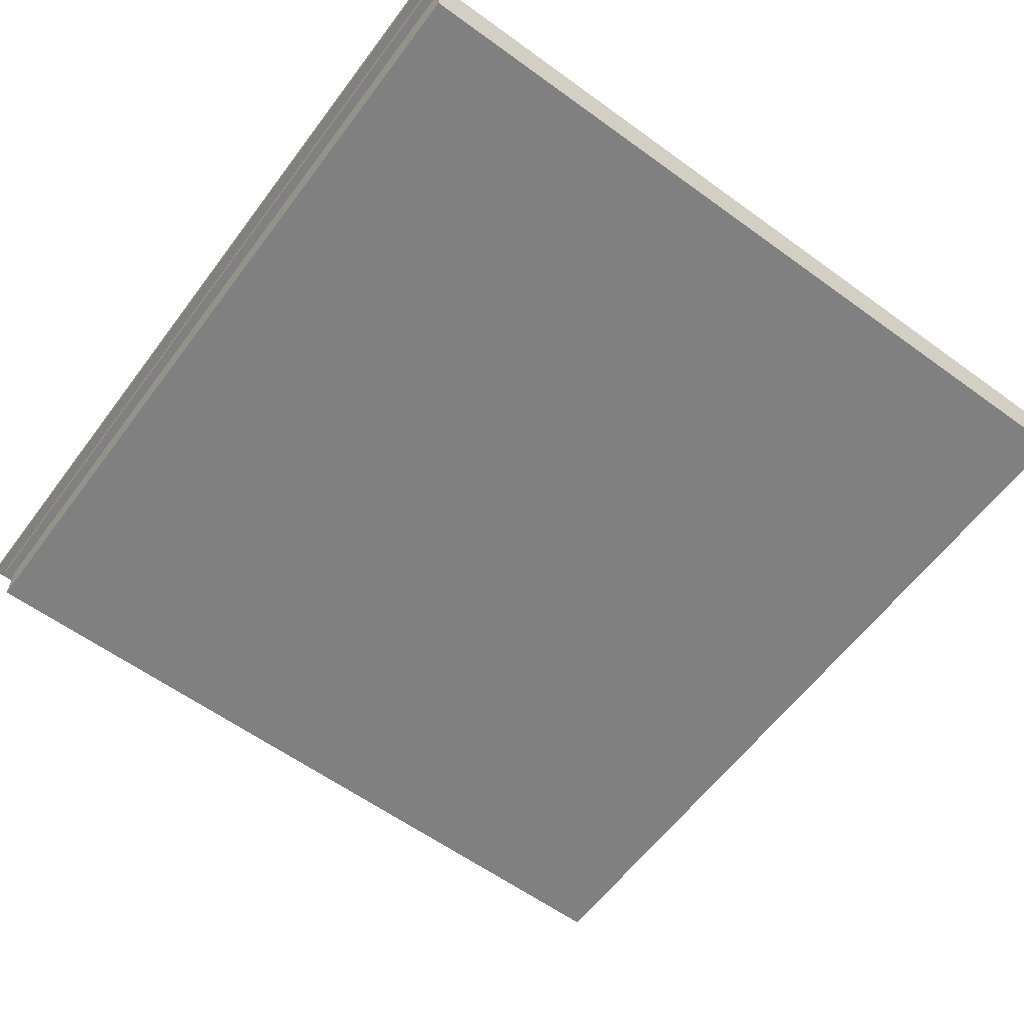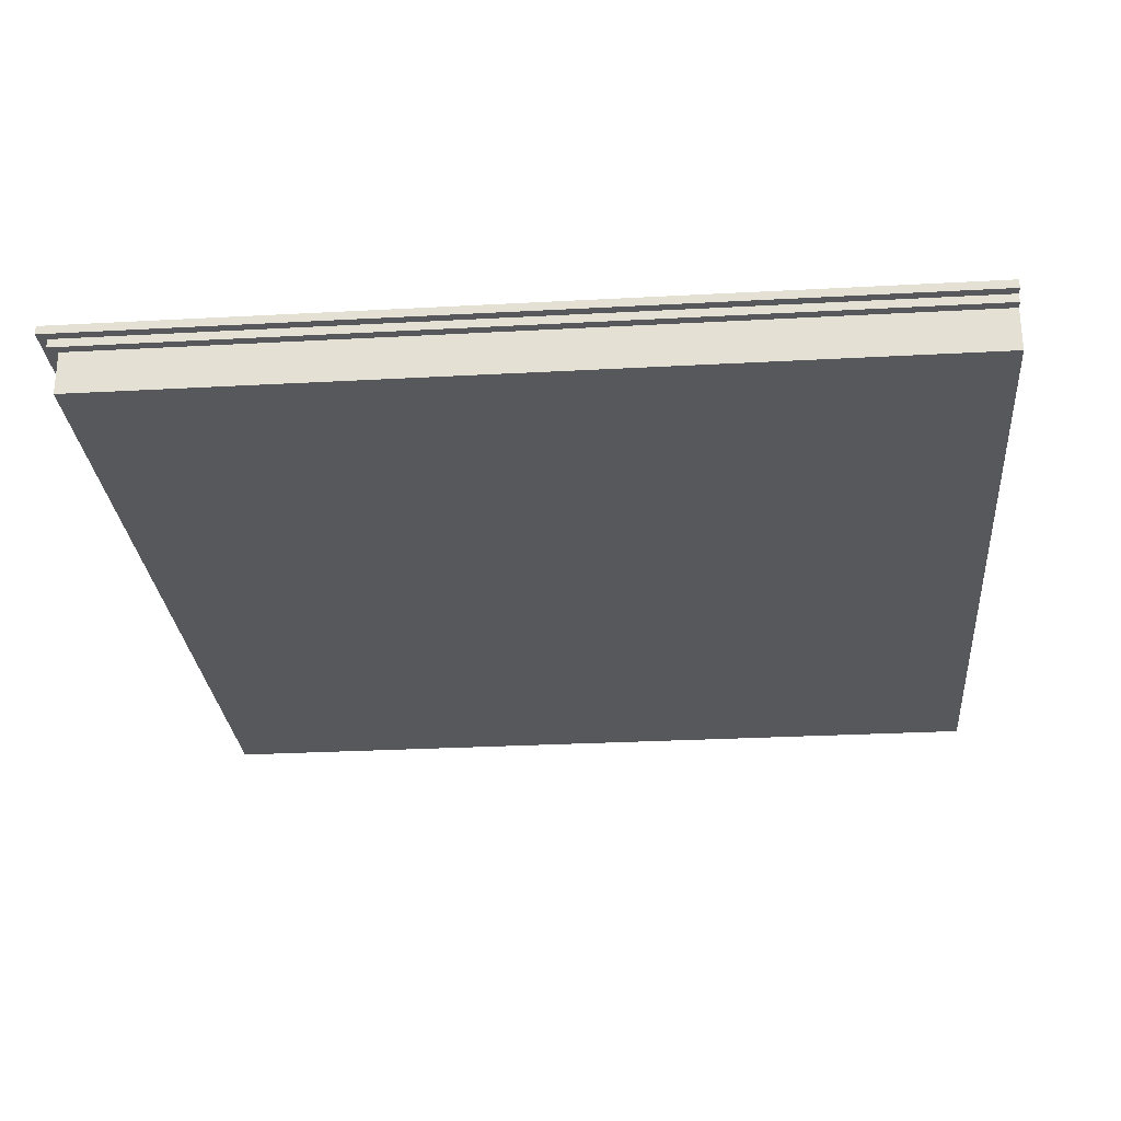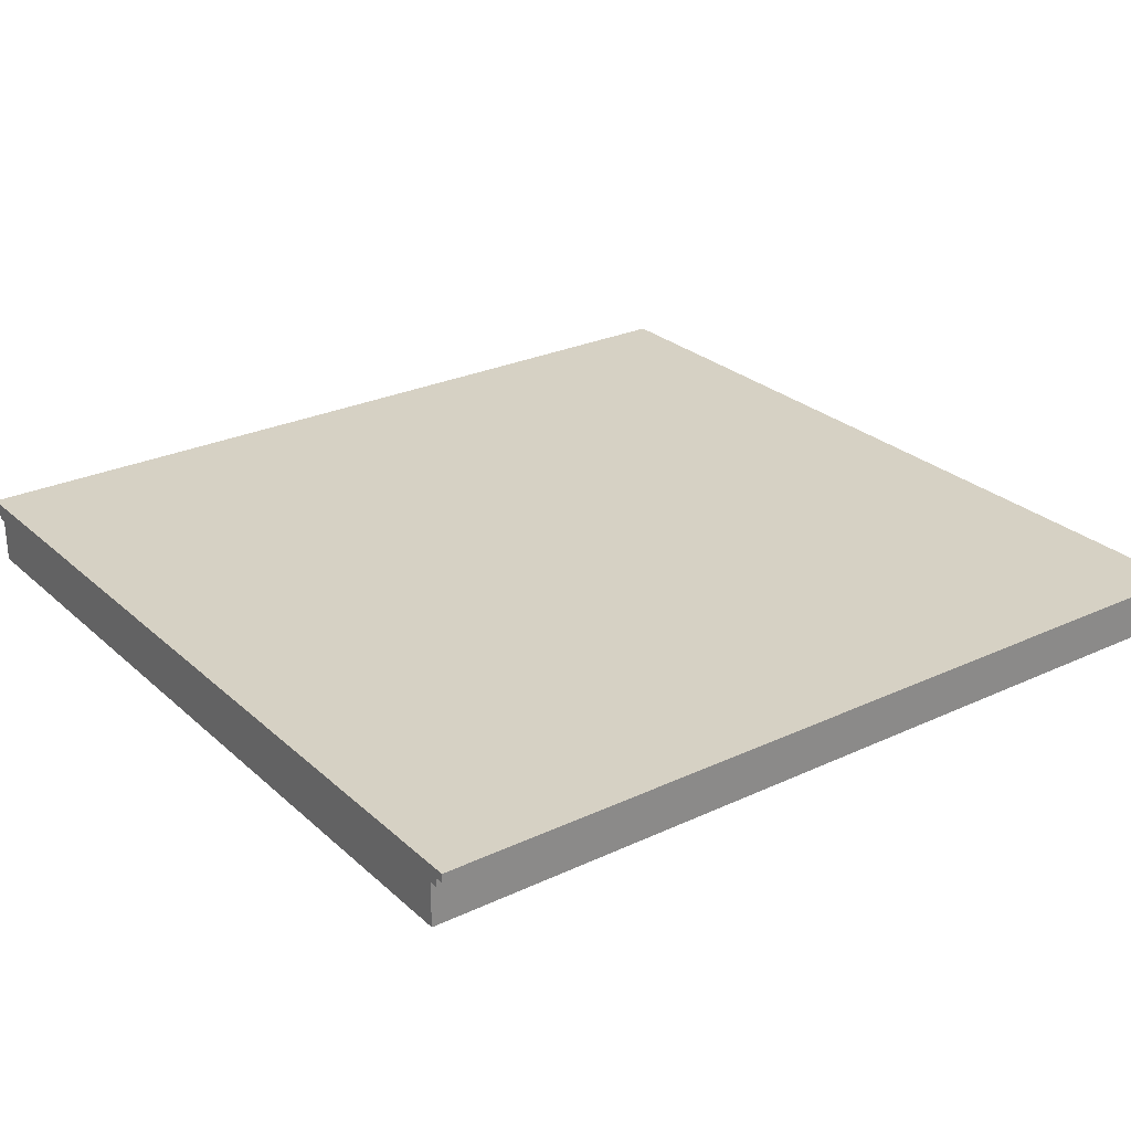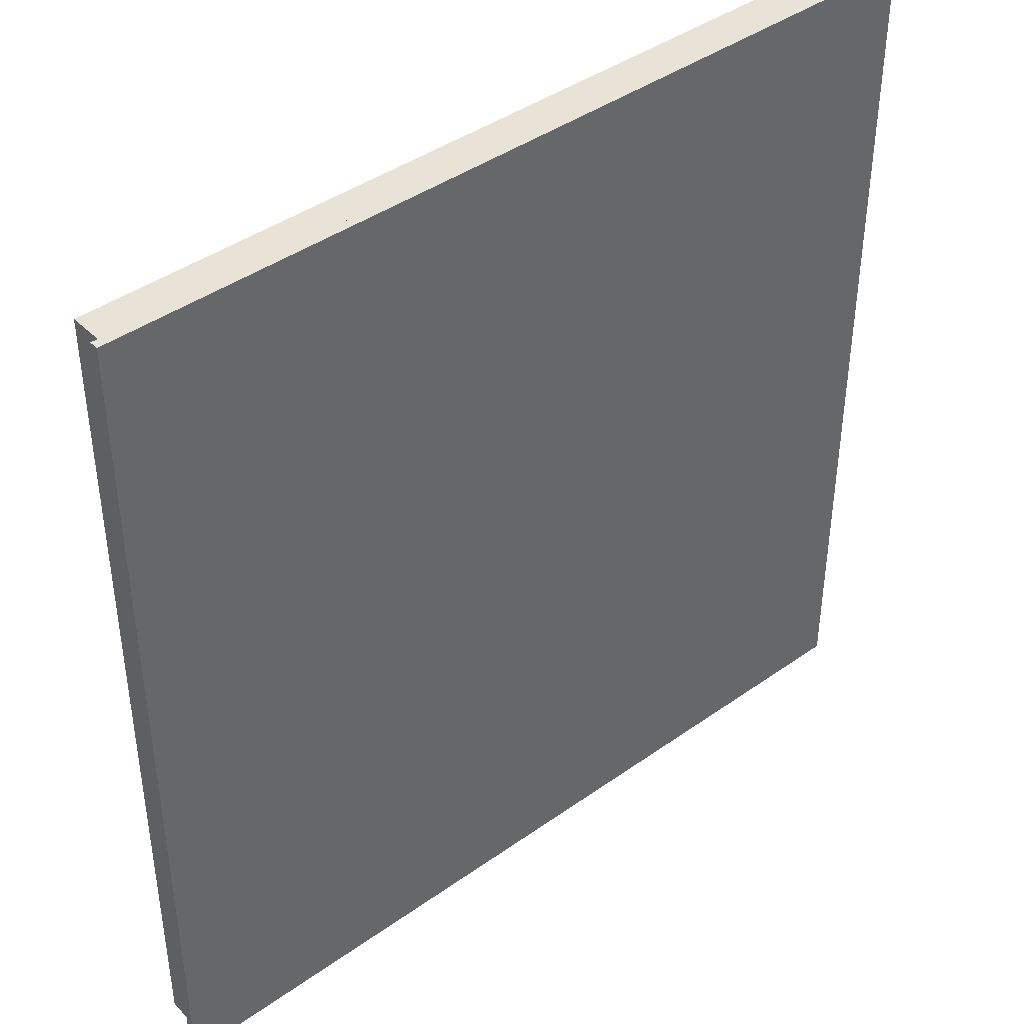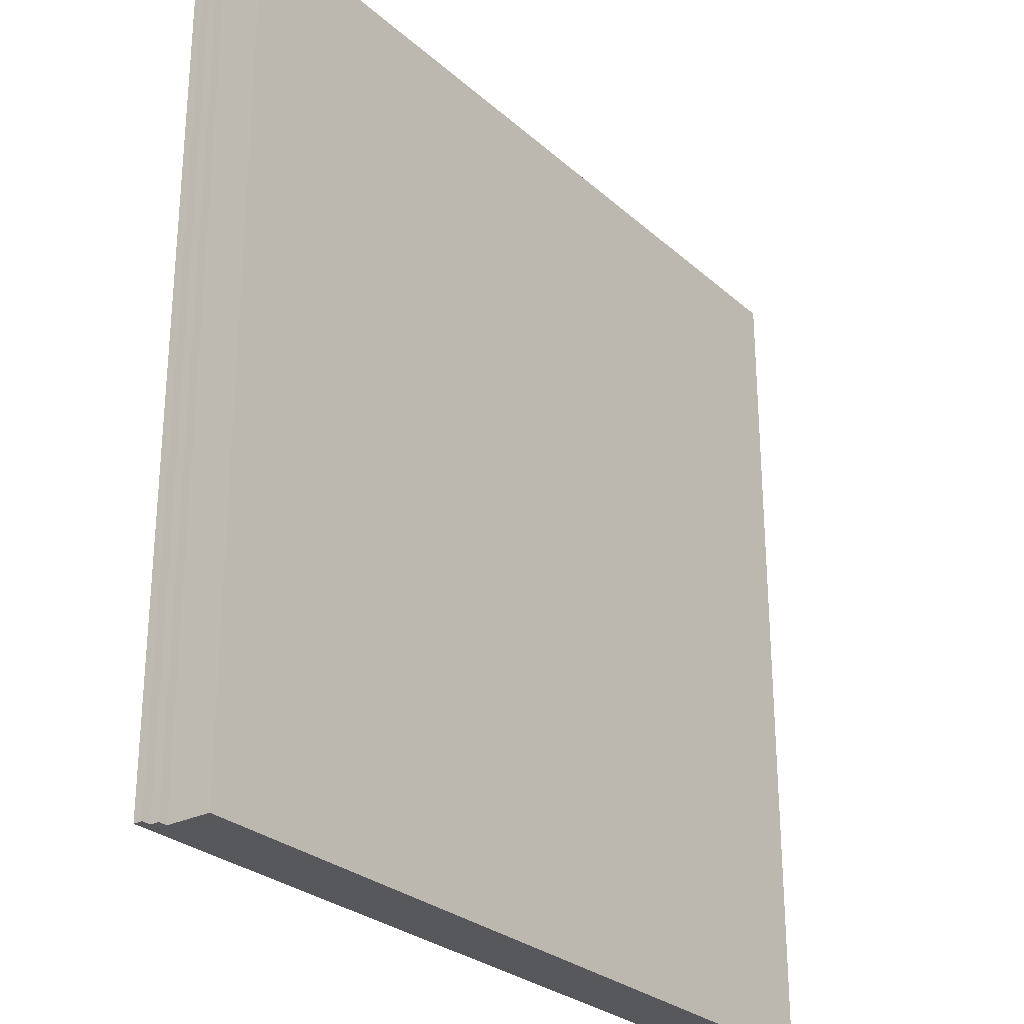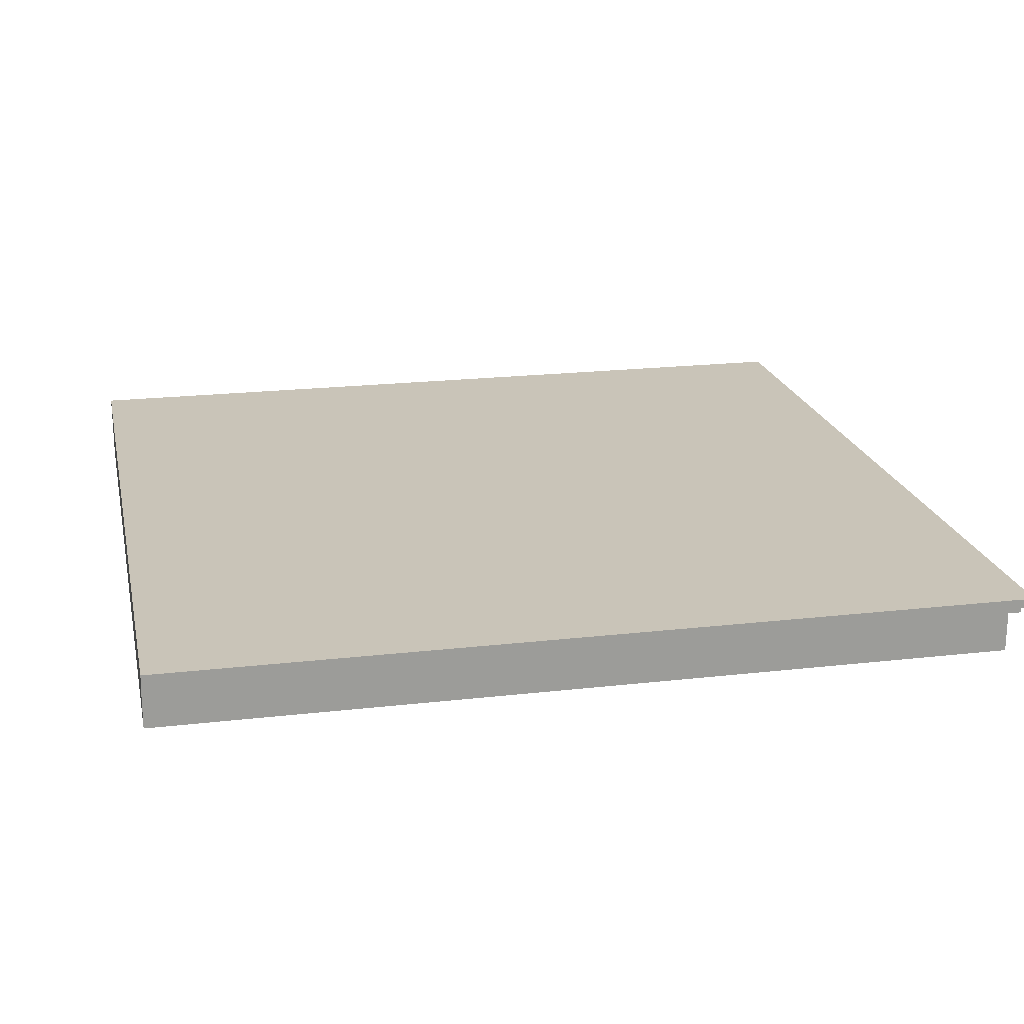
<metadata>
{"format":"obj","ext":"obj","renderer":"f3d","projection":"perspective","resolution":1024,"background":"white","views":[{"elev":-60.2,"azim":143.4,"up":"+Y"},{"elev":-27.7,"azim":94.8,"up":"+Y"},{"elev":26.7,"azim":-126.1,"up":"+Y"},{"elev":41.9,"azim":139.5,"up":"+Z"},{"elev":-27.7,"azim":-52.9,"up":"+Z"},{"elev":20.2,"azim":-102.0,"up":"+Y"}]}
</metadata>
<code>
o
v -19.3 0.6 4.9
v -19.3 0.6 -5
v -19.3 0.7 4.9
v -19.3 0.7 -5
v -19.2 0.5 4.8
v -19.2 0.5 -5
v -19.2 0.6 4.8
v -19.2 0.6 -5
v -19.1 0 4.7
v -19.1 0 -5
v -19.1 0.5 4.7
v -19.1 0.5 -5
v -9.7 0 4.7
v -9.7 0 -5
v -9.7 0.5 4.7
v -9.7 0.5 -5
v -9.6 0.5 4.8
v -9.6 0.5 -5
v -9.6 0.6 4.8
v -9.6 0.6 -5
v -9.5 0.6 4.9
v -9.5 0.6 -5
v -9.5 0.7 4.9
v -9.5 0.7 -5
v -19.3 0.6 4.9
v -19.3 0.7 4.9
v -9.5 0.6 4.9
v -9.5 0.7 4.9
v -19.2 0.5 4.8
v -19.2 0.6 4.8
v -9.6 0.5 4.8
v -9.6 0.6 4.8
v -19.1 0 4.7
v -19.1 0.5 4.7
v -9.7 0 4.7
v -9.7 0.5 4.7
v -19.3 0.6 -5
v -19.3 0.7 -5
v -19.2 0.5 -5
v -19.2 0.6 -5
v -19.1 0 -5
v -19.1 0.5 -5
v -9.7 0 -5
v -9.7 0.5 -5
v -9.6 0.5 -5
v -9.6 0.6 -5
v -9.5 0.6 -5
v -9.5 0.7 -5
v -19.1 0 4.7
v -9.7 0 4.7
v -19.1 0 -5
v -9.7 0 -5
v -19.2 0.5 4.8
v -9.6 0.5 4.8
v -19.1 0.5 4.7
v -9.7 0.5 4.7
v -19.2 0.5 -5
v -19.1 0.5 -5
v -9.7 0.5 -5
v -9.6 0.5 -5
v -19.3 0.6 4.9
v -9.5 0.6 4.9
v -19.2 0.6 4.8
v -9.6 0.6 4.8
v -19.3 0.6 -5
v -19.2 0.6 -5
v -9.6 0.6 -5
v -9.5 0.6 -5
v -19.3 0.7 4.9
v -9.5 0.7 4.9
v -19.3 0.7 -5
v -9.5 0.7 -5
f 3 2 1
f 4 2 3
f 7 6 5
f 8 6 7
f 11 10 9
f 12 10 11
f 13 14 15
f 15 14 16
f 17 18 19
f 19 18 20
f 21 22 23
f 23 22 24
f 27 26 25
f 28 26 27
f 31 30 29
f 32 30 31
f 35 34 33
f 36 34 35
f 37 38 40
f 39 40 42
f 41 42 43
f 42 40 44
f 43 42 44
f 44 40 45
f 40 38 46
f 45 40 46
f 46 38 47
f 47 38 48
f 51 50 49
f 52 50 51
f 55 54 53
f 56 54 55
f 57 55 53
f 58 55 57
f 59 54 56
f 60 54 59
f 63 62 61
f 64 62 63
f 65 63 61
f 66 63 65
f 67 62 64
f 68 62 67
f 69 70 71
f 71 70 72

</code>
